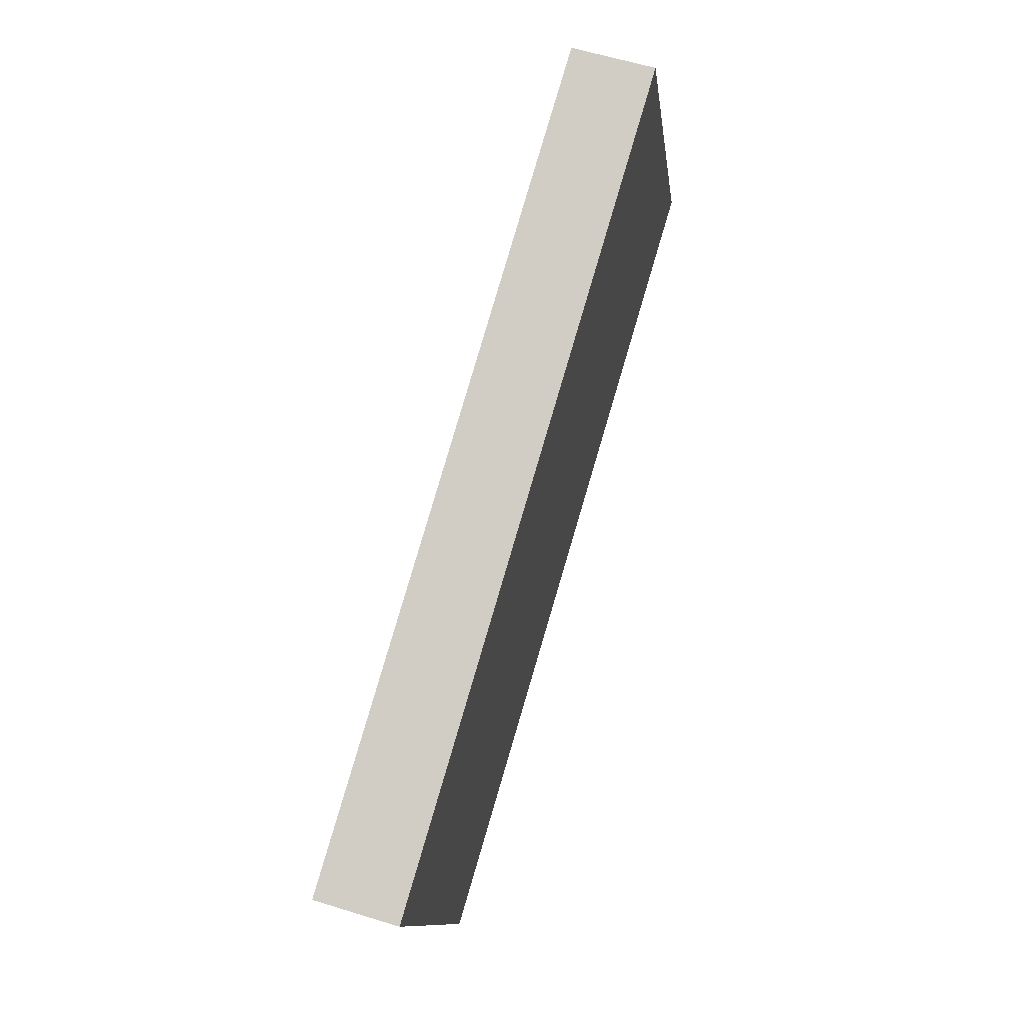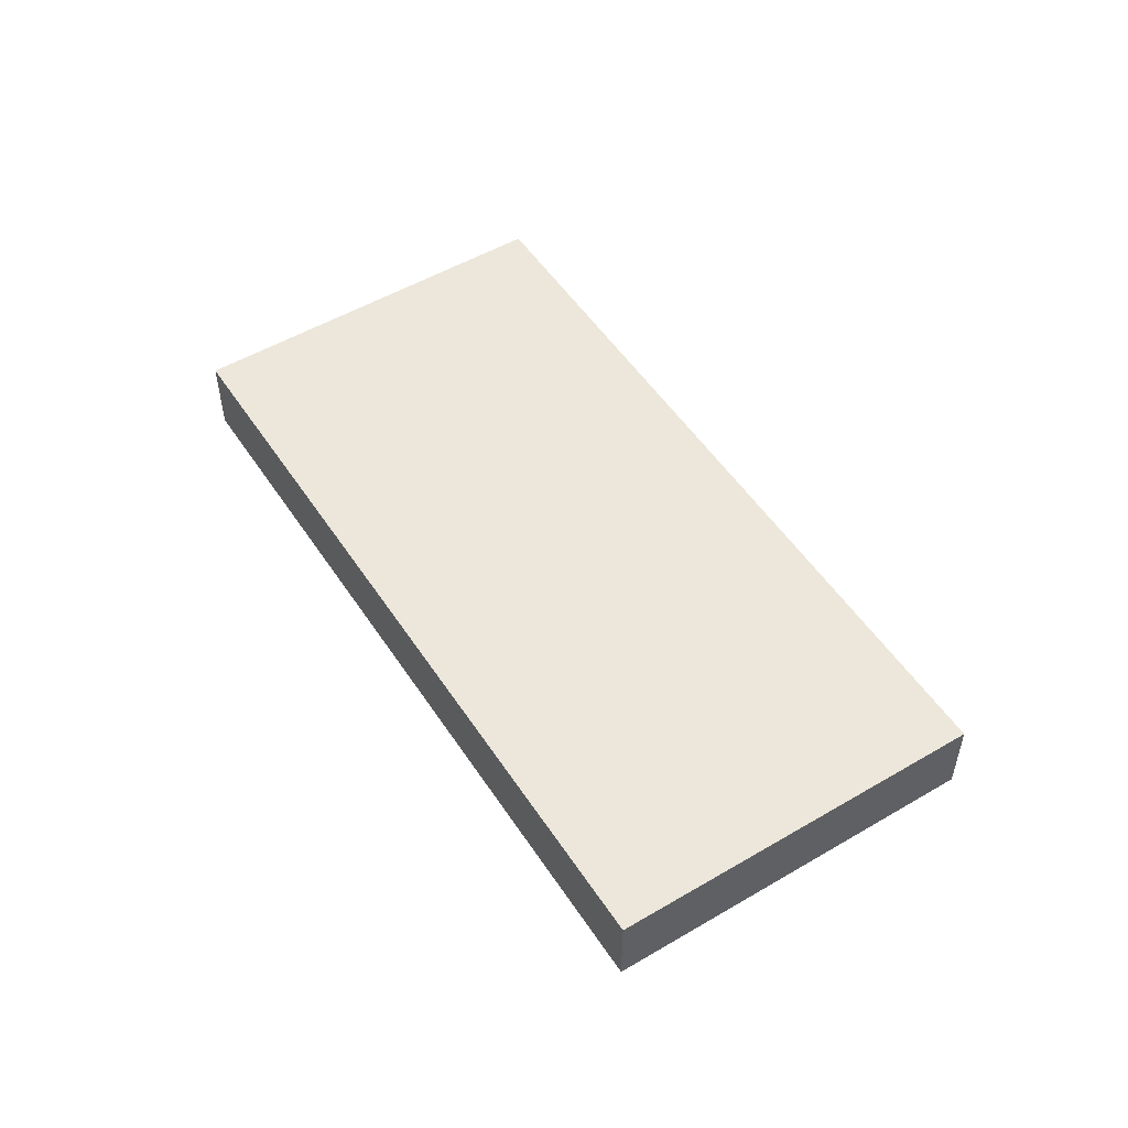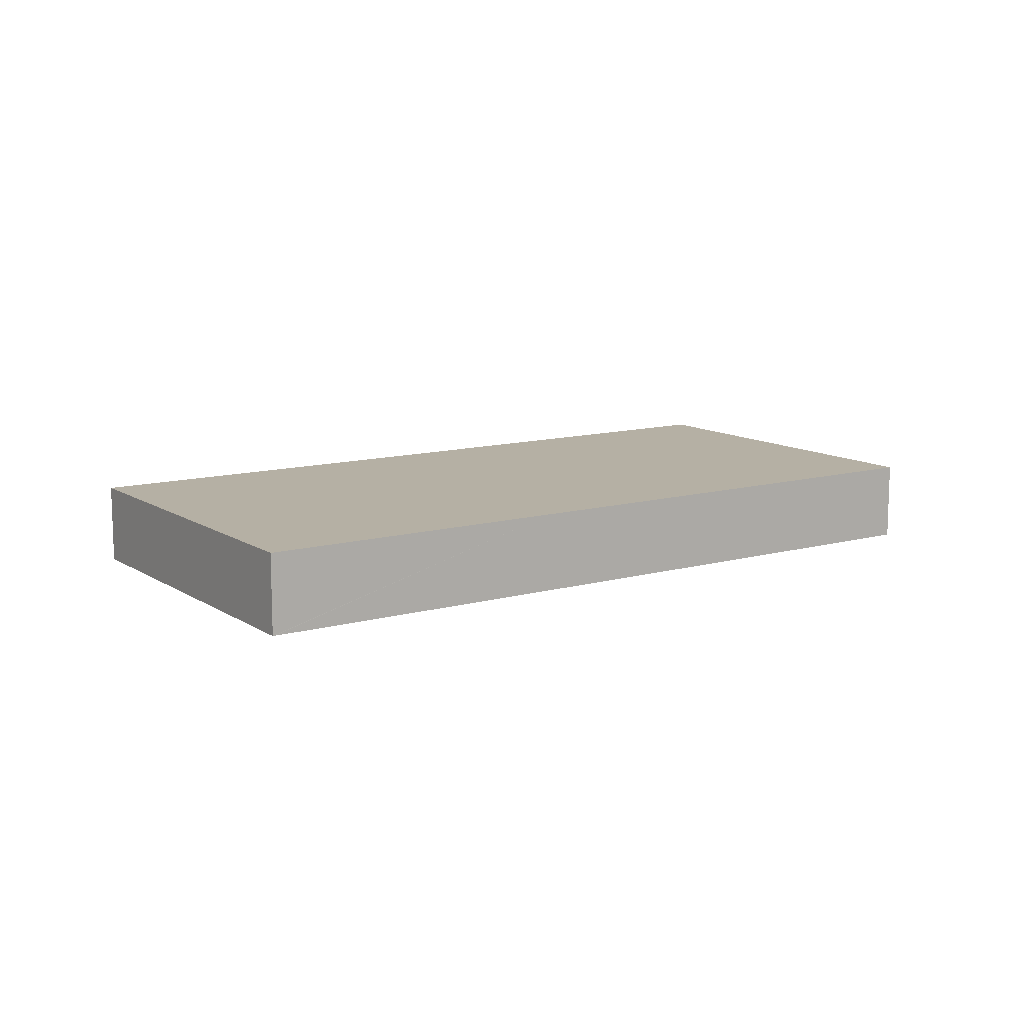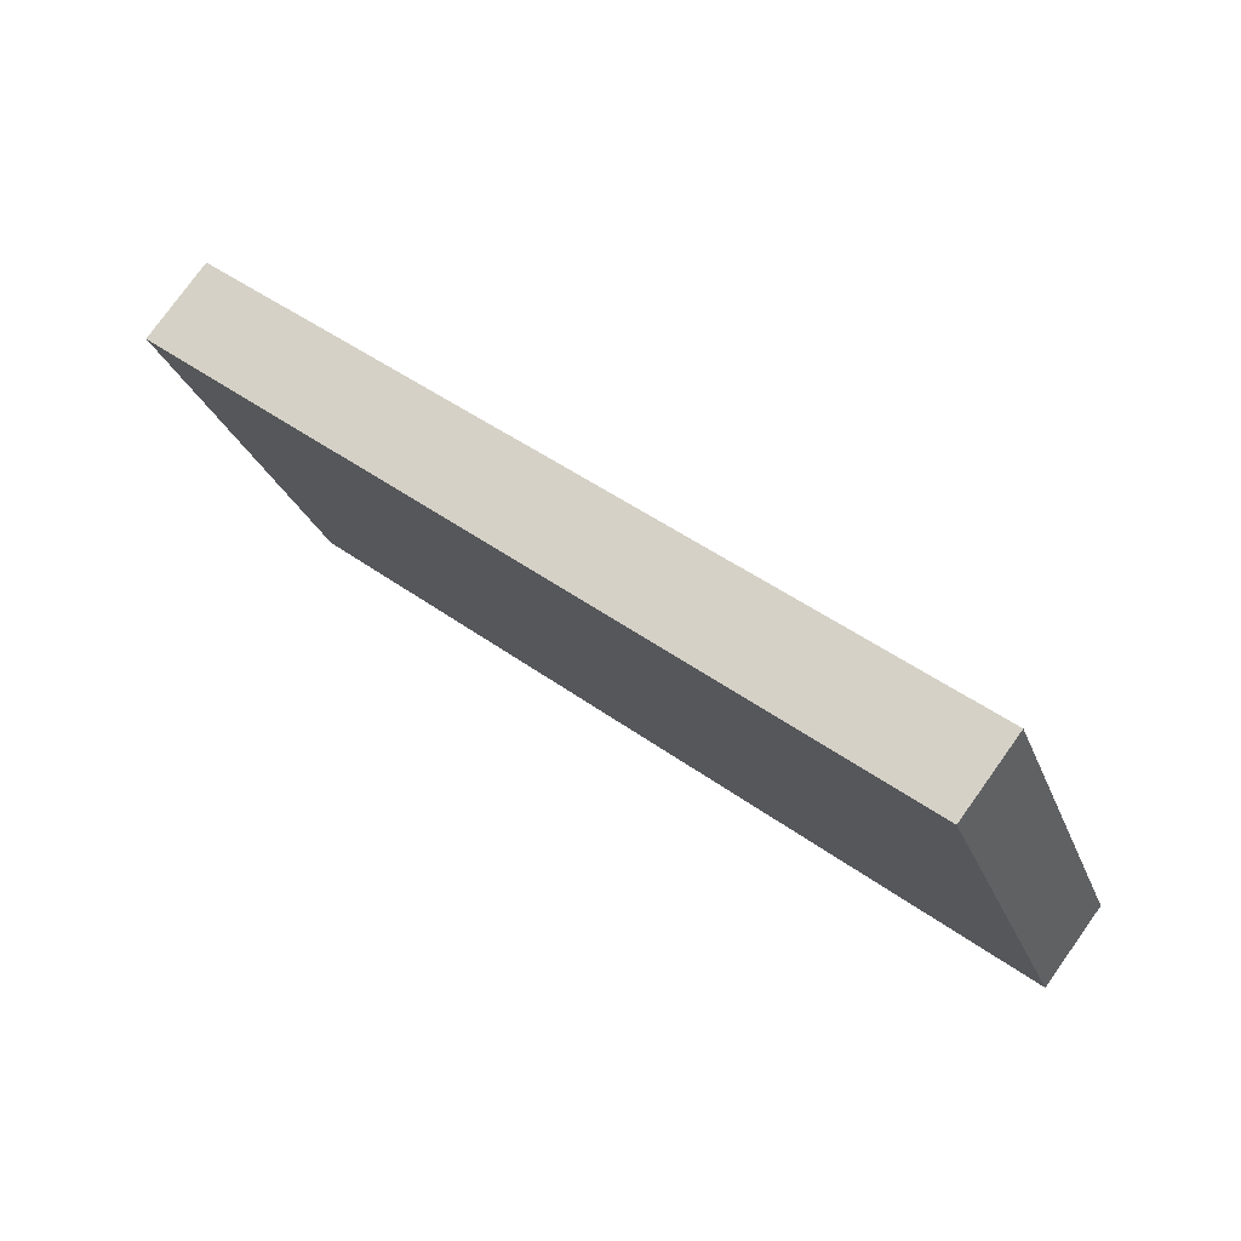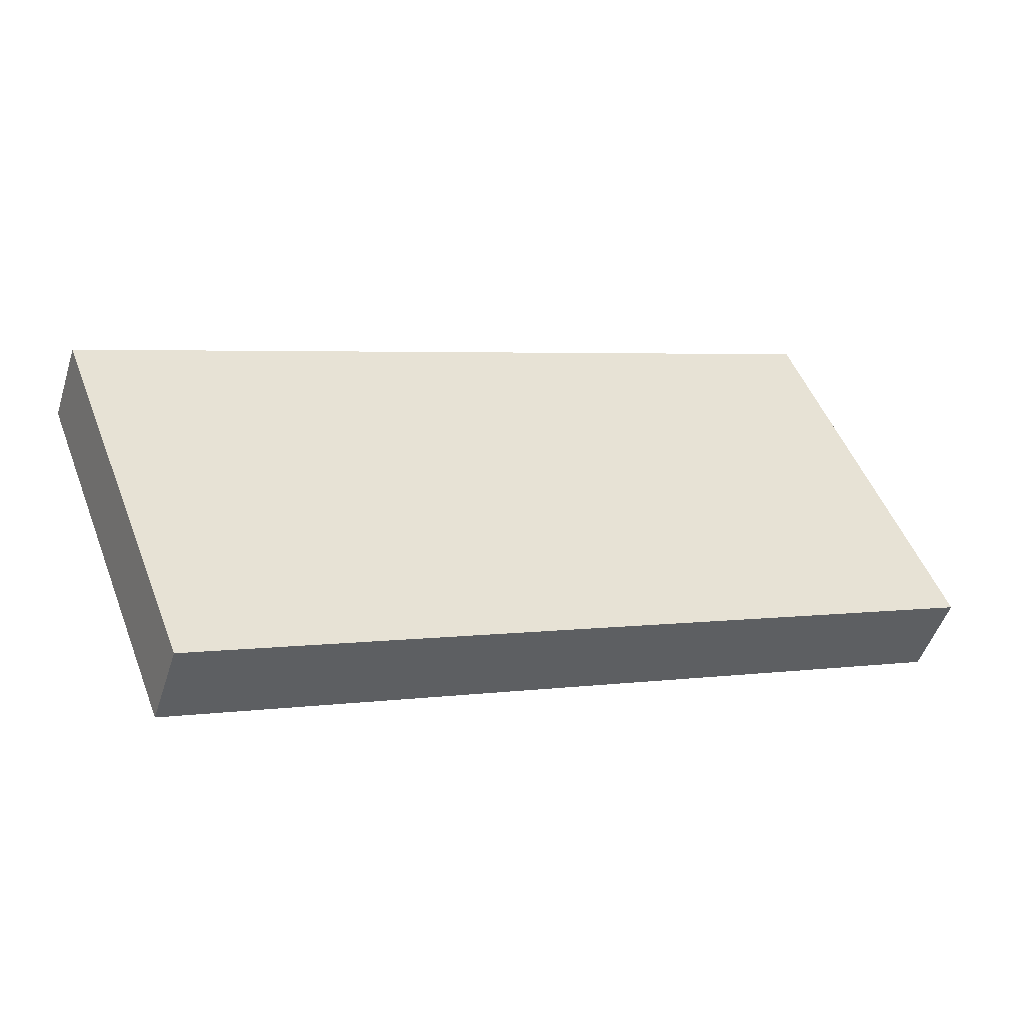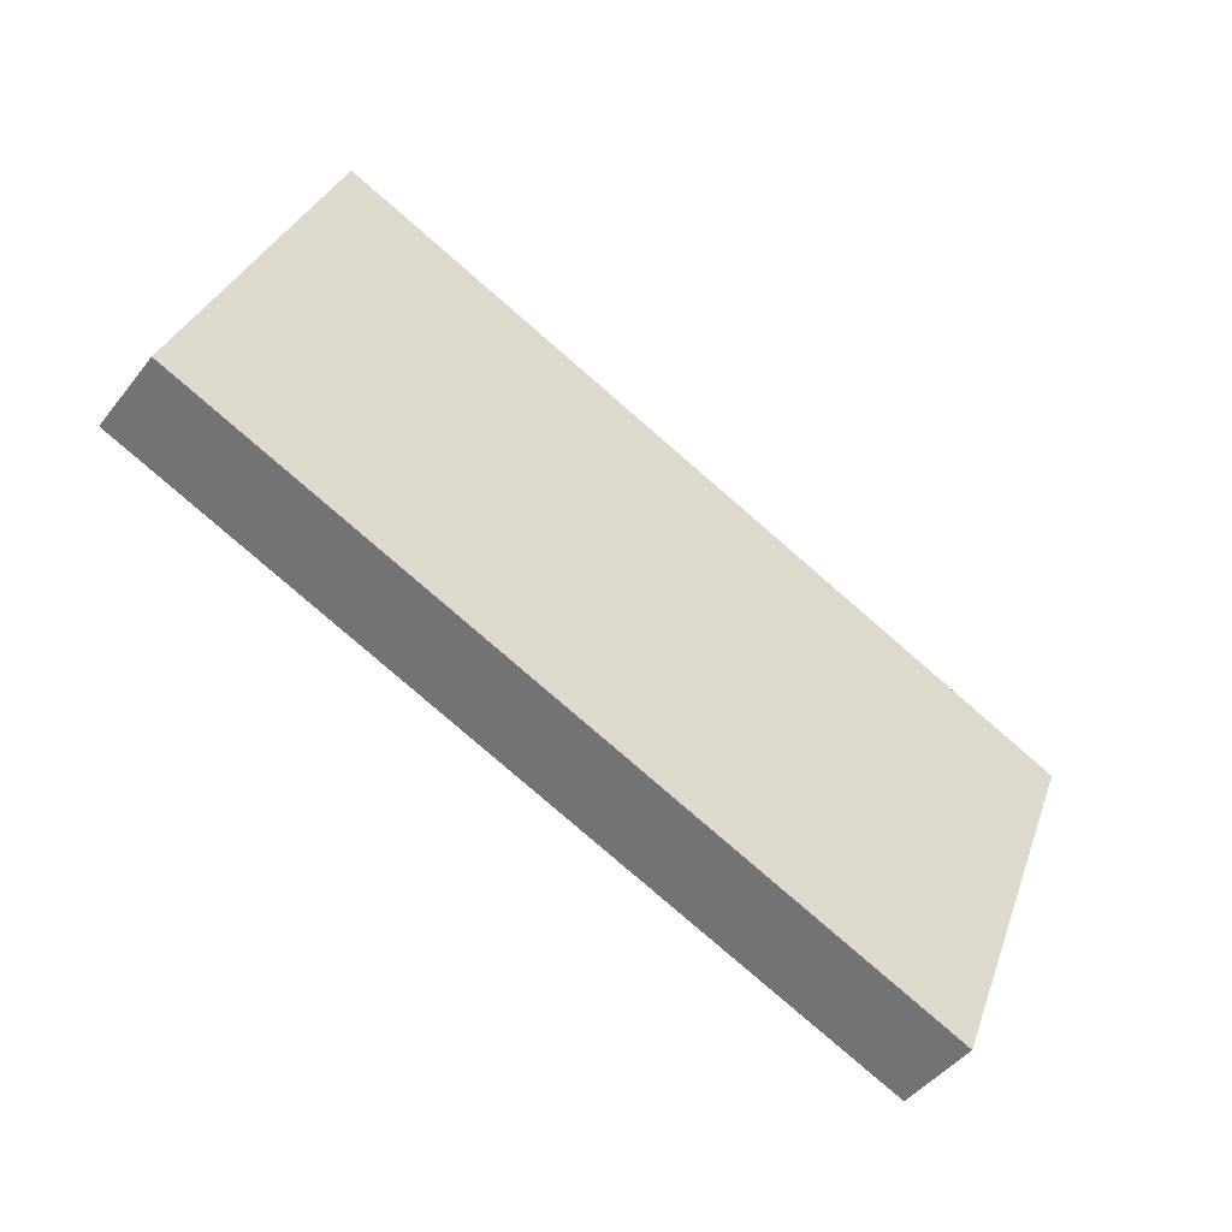
<metadata>
{"format":"obj","ext":"obj","renderer":"f3d","projection":"perspective","resolution":1024,"background":"white","views":[{"elev":59.5,"azim":107.7,"up":"+Z"},{"elev":52.1,"azim":-101.3,"up":"+Y"},{"elev":11.6,"azim":167.2,"up":"+Y"},{"elev":77.8,"azim":-144.4,"up":"+Z"},{"elev":-48.9,"azim":162.6,"up":"+Z"},{"elev":-46.6,"azim":-35.8,"up":"+Z"}]}
</metadata>
<code>
v  0.051 8.909 0.132
v  18.31 8.909 -7.099
v  0 8.909 5.455e-16
v  15.43 8.909 40.05
v  46.02 8.909 -17.82
v  15.45 8.909 40.1
v  50.35 8.909 26.57
v  50.35 8.909 -19.5
v  82.99 8.909 -32.17
v  98.66 8.909 7.847
v  83.18 8.909 -32.24
v  83.18 1.974e-15 -32.24
v  82.99 1.97e-15 -32.17
v  50.35 1.194e-15 -19.5
v  46.02 1.091e-15 -17.82
v  18.31 4.347e-16 -7.099
v  0 0 0
v  0.051 -8.083e-18 0.132
v  15.43 -2.452e-15 40.05
v  15.45 -2.455e-15 40.1
v  50.35 -1.627e-15 26.57
v  98.66 -4.805e-16 7.847
g defaultobject
f 1 2 3
f 2 1 4
f 2 4 5
f 5 4 6
f 5 6 7
f 5 7 8
f 8 7 9
f 9 7 10
f 9 10 11
f 12 9 11
f 9 12 8
f 8 12 13
f 8 13 14
f 8 14 5
f 5 14 15
f 5 15 2
f 2 15 16
f 2 16 3
f 3 16 17
f 17 1 3
f 1 17 4
f 4 17 18
f 4 18 19
f 4 19 6
f 6 19 20
f 20 7 6
f 7 20 21
f 7 21 10
f 10 21 22
f 22 11 10
f 11 22 12
f 18 20 19
f 20 18 21
f 21 18 17
f 21 17 16
f 21 16 15
f 21 15 22
f 22 15 14
f 22 14 13
f 22 13 12

</code>
